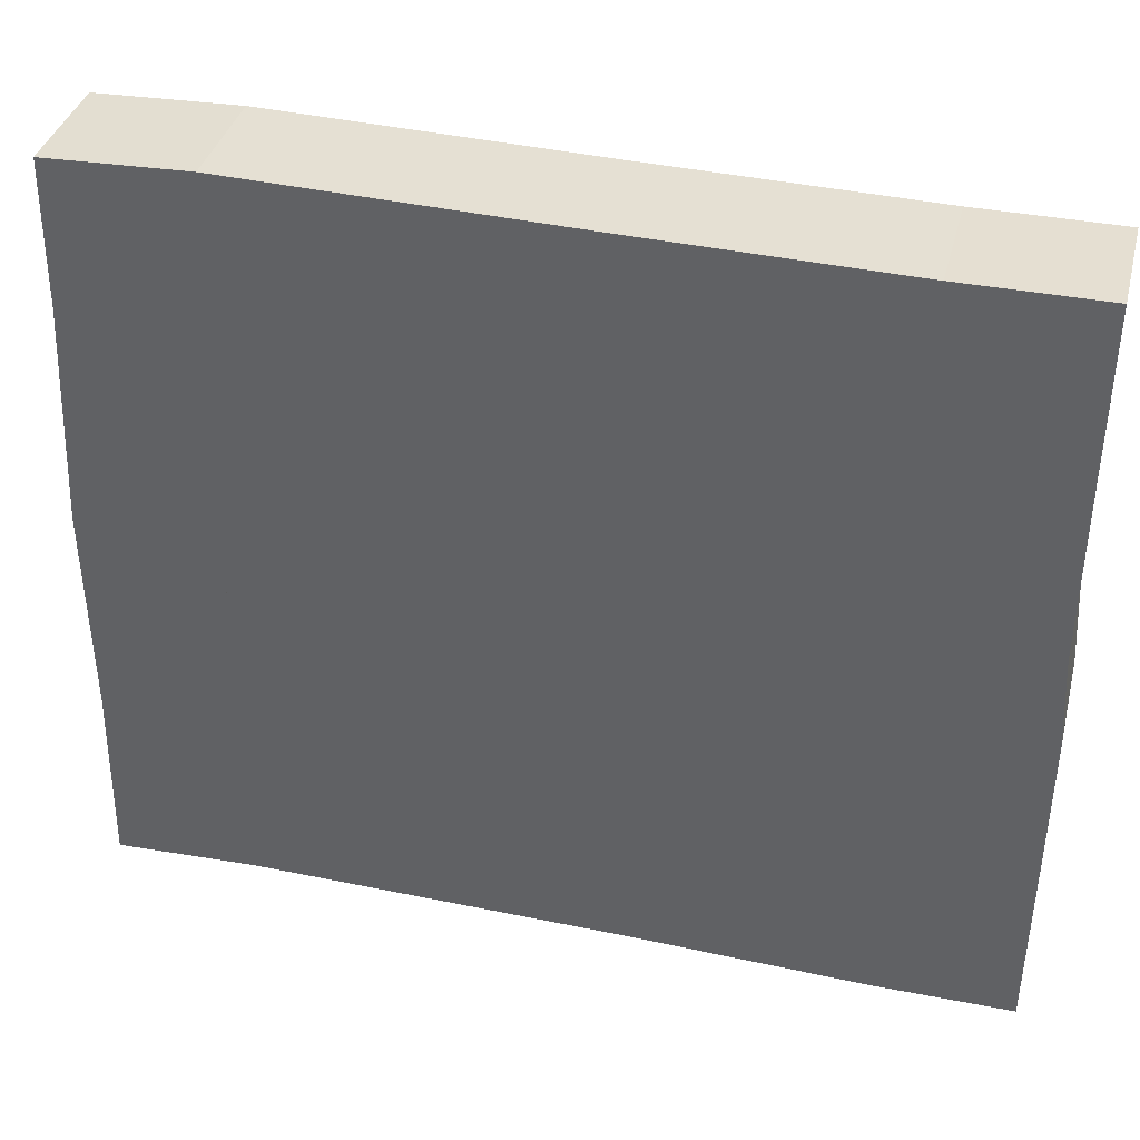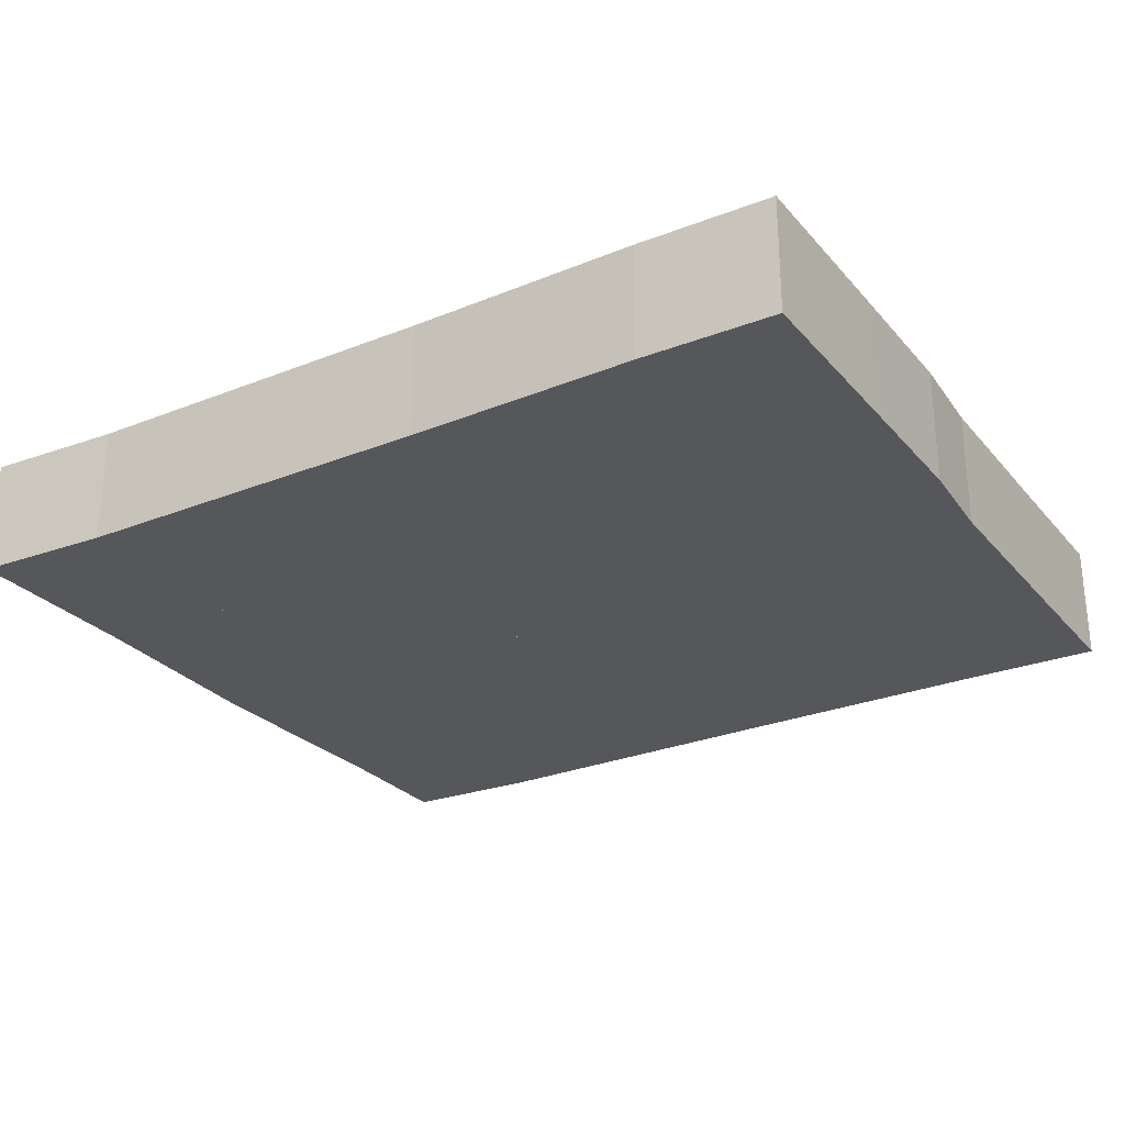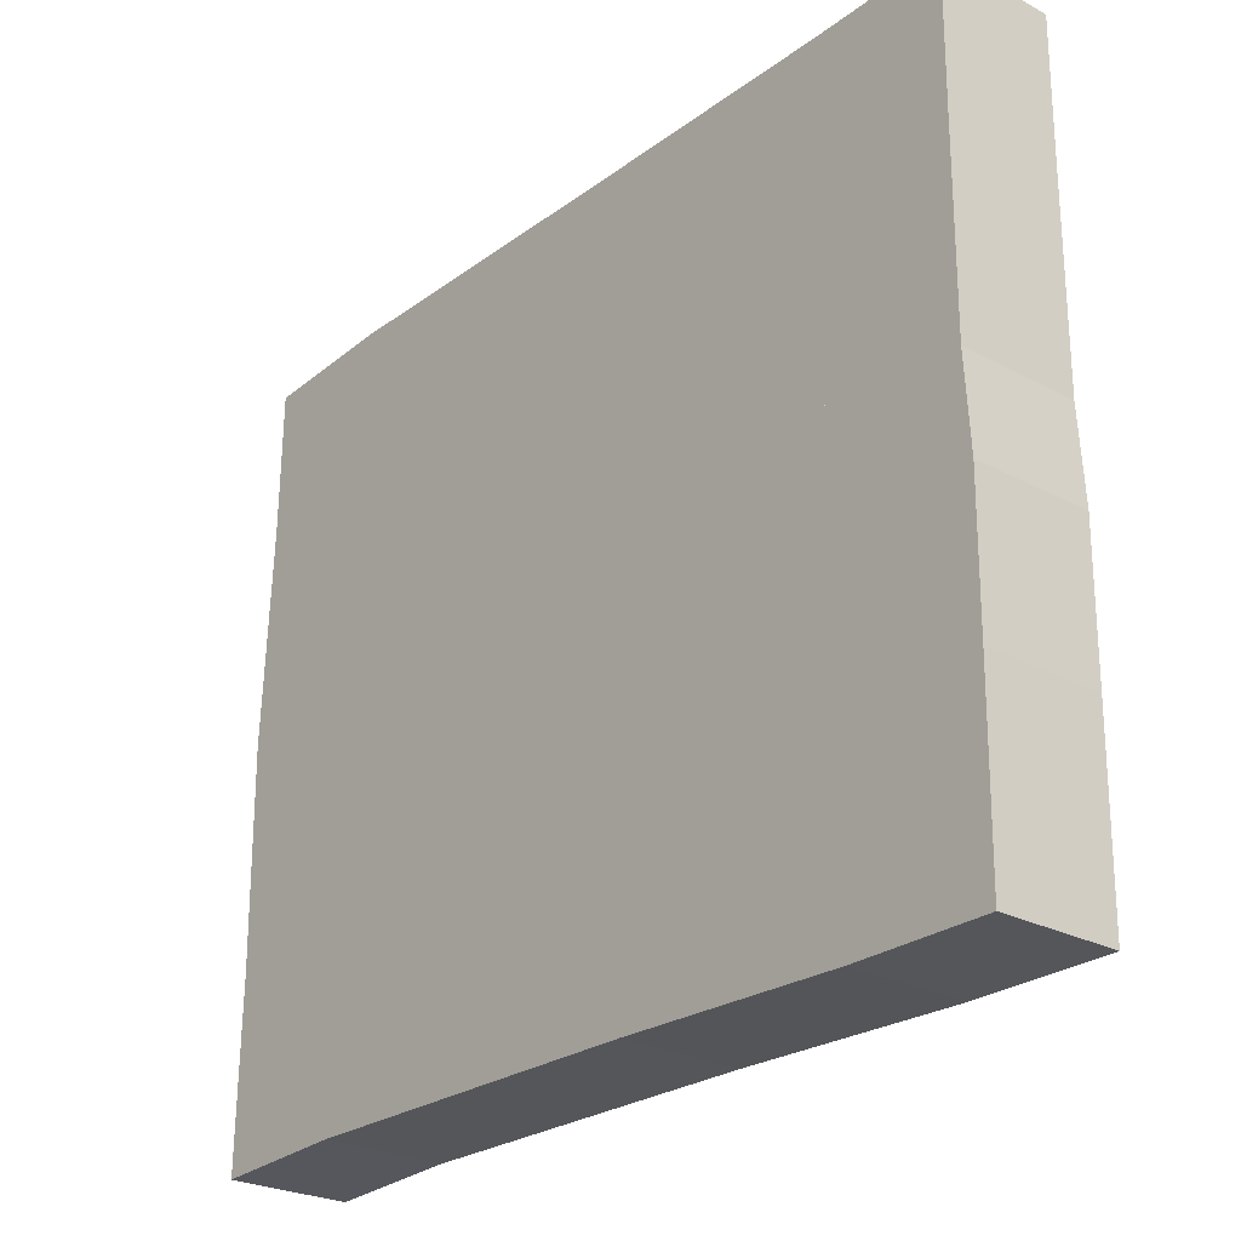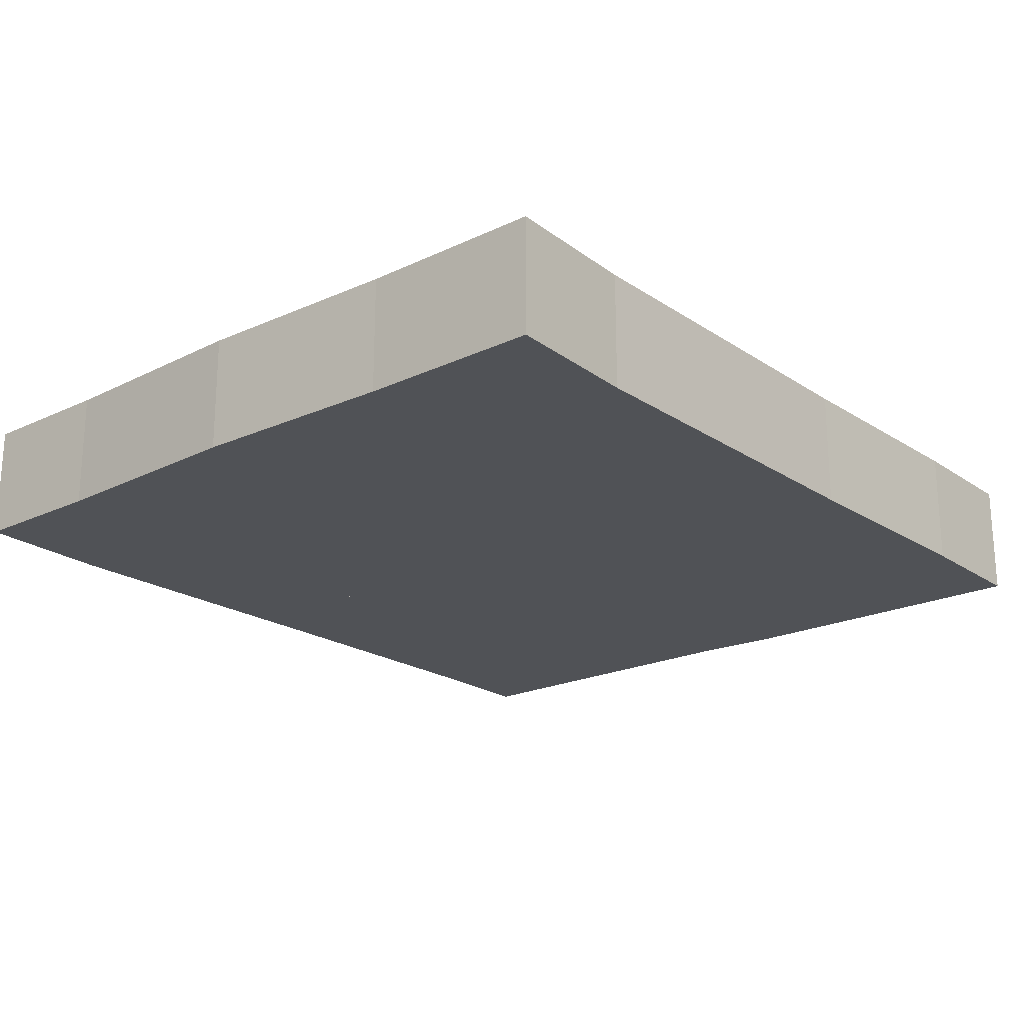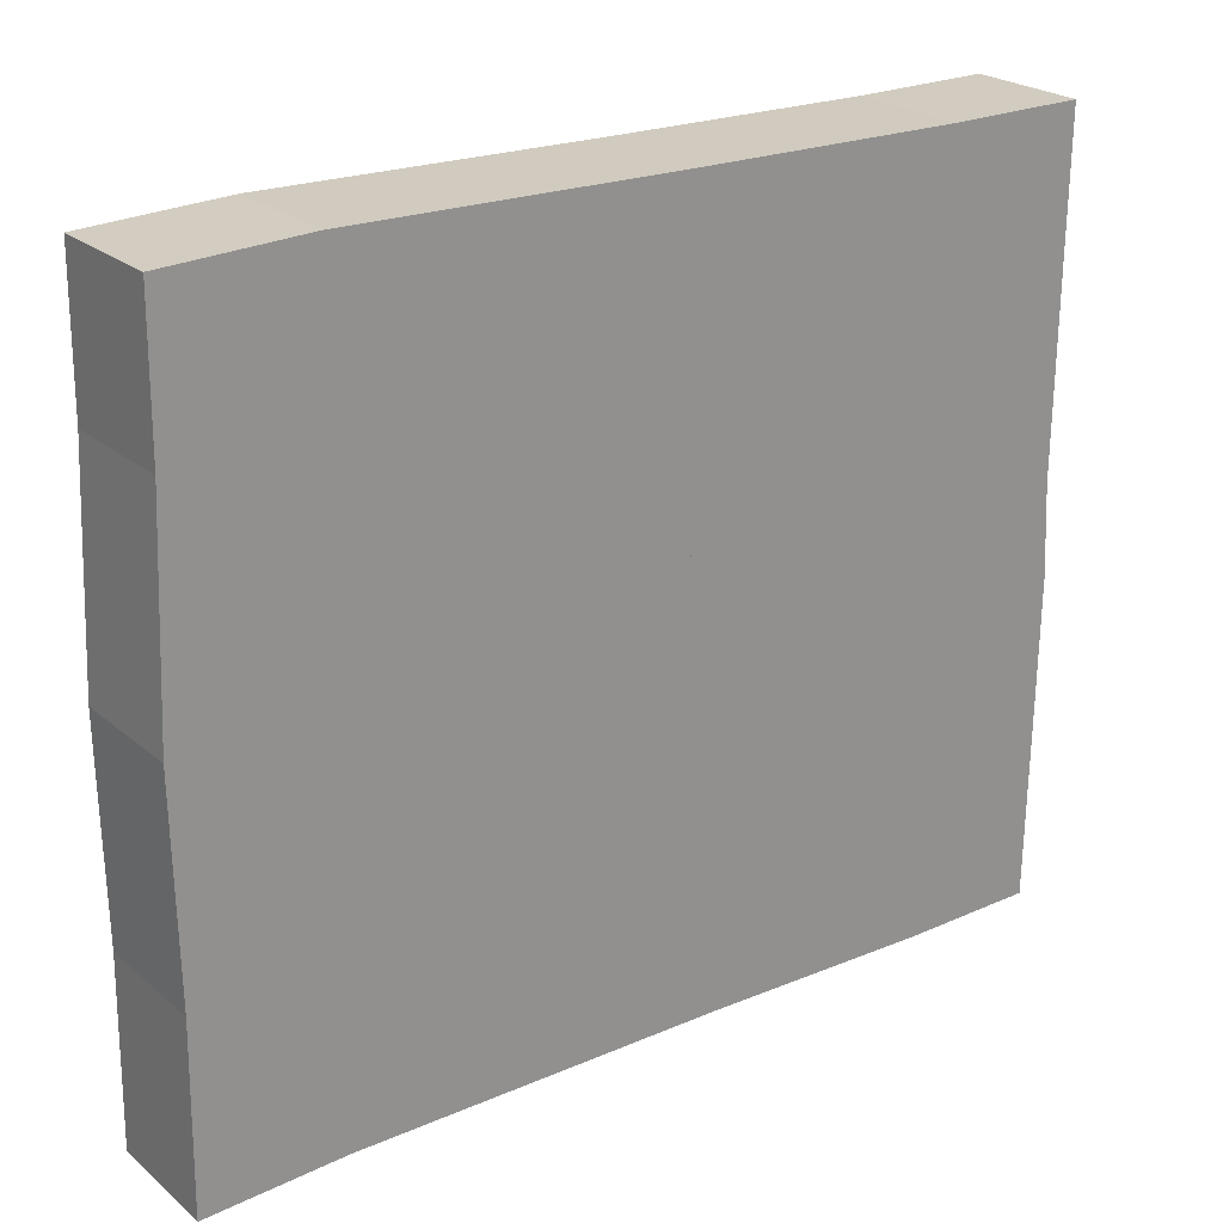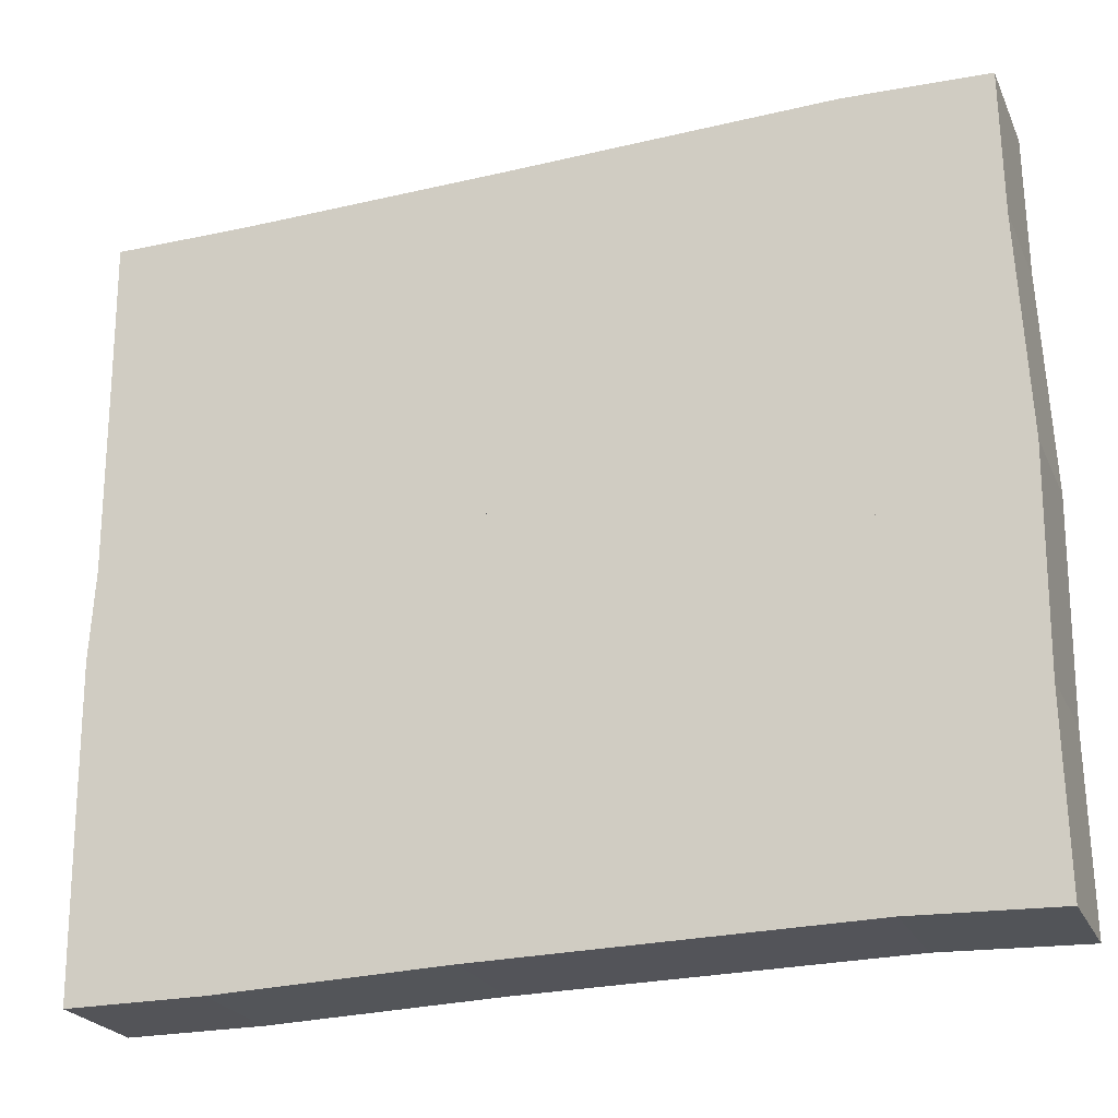
<metadata>
{"format":"obj","ext":"obj","renderer":"f3d","projection":"perspective","resolution":1024,"background":"white","views":[{"elev":37.3,"azim":14.1,"up":"+Y"},{"elev":-27.2,"azim":30.8,"up":"+Z"},{"elev":-26.1,"azim":50.0,"up":"+Y"},{"elev":-21.0,"azim":-50.6,"up":"+Z"},{"elev":23.9,"azim":-36.6,"up":"+Y"},{"elev":-23.6,"azim":-160.1,"up":"+Y"}]}
</metadata>
<code>
o living_room
v -0.652 0.3005 -1.5
v 5.042 0.3708 -1.5
v -0.5466 4.729 -1.5
v 5.077 4.624 -1.5
v -0.652 0.3005 1
v 5.042 0.3708 1
v -0.5466 4.729 1
v 5.077 4.624 1
f 2 3 4
f 6 7 5
f 3 8 4
f 2 5 1
f 4 6 2
f 1 7 3
f 2 1 3
f 6 8 7
f 3 7 8
f 2 6 5
f 4 8 6
f 1 5 7
o outside
v 5.109 -4.598 -1.5
v 0.1213 -4.445 -1.5
v -0.7926 -3.46 -1.5
v 0.1213 -3.46 -1.5
v 5.148 -1.598 -1.5
v 5.042 0.3708 -1.5
v -0.5466 4.729 -1.5
v 5.077 4.624 -1.5
v -3.815 -3.496 -1.5
v -7.893 0.2302 -1.5
v -7.682 4.905 -1.5
v -3.856 -4.387 -1.5
v -7.822 -4.33 -1.5
v 5.048 -8.544 -1.5
v 0.06025 -8.391 -1.5
v -3.917 -8.333 -1.5
v -7.883 -8.276 -1.5
v 8.026 -4.598 -1.5
v 8.065 -1.598 -1.5
v 7.959 0.3708 -1.5
v 7.995 4.624 -1.5
v 7.965 -8.544 -1.5
v -0.5114 7.822 -1.5
v 5.112 7.717 -1.5
v -7.647 7.998 -1.5
v 8.03 7.717 -1.5
v -10.88 0.1248 -1.5
v -10.67 4.8 -1.5
v -10.81 -4.435 -1.5
v -10.87 -8.381 -1.5
v -10.63 7.893 -1.5
v 5.109 -4.598 1
v 0.1213 -4.445 1
v 0.1213 -3.46 1
v -0.7926 -3.46 1
v 5.148 -1.598 1
v 5.042 0.3708 1
v -0.5466 4.729 1
v 5.077 4.624 1
v -3.815 -3.496 1
v -7.893 0.2302 1
v -7.682 4.905 1
v -3.856 -4.387 1
v -7.822 -4.33 1
v 5.048 -8.544 1
v 0.06025 -8.391 1
v -3.917 -8.333 1
v -7.883 -8.276 1
v 8.026 -4.598 1
v 8.065 -1.598 1
v 7.959 0.3708 1
v 7.995 4.624 1
v 7.965 -8.544 1
v -0.5114 7.822 1
v 5.112 7.717 1
v -7.647 7.998 1
v 8.03 7.717 1
v -10.88 0.1248 1
v -10.67 4.8 1
v -10.81 -4.435 1
v -10.87 -8.381 1
v -10.63 7.893 1
f 20 17 11
f 23 20 10
f 24 21 20
f 9 23 10
f 13 26 9
f 28 13 14
f 9 30 22
f 16 28 14
f 32 29 16
f 19 31 15
f 15 32 16
f 19 39 33
f 21 35 18
f 18 36 19
f 25 37 21
f 43 48 51
f 51 54 41
f 52 55 51
f 40 54 53
f 44 57 58
f 44 59 45
f 40 61 57
f 47 59 60
f 60 63 47
f 50 62 64
f 46 63 62
f 50 70 67
f 52 66 68
f 49 67 66
f 56 68 69
f 26 61 30
f 21 51 20
f 37 66 35
f 18 52 21
f 38 68 37
f 36 70 39
f 10 40 9
f 22 54 23
f 12 41 10
f 30 53 22
f 24 56 25
f 39 64 33
f 11 42 12
f 23 55 24
f 9 44 13
f 31 63 32
f 13 45 14
f 33 62 31
f 25 69 38
f 16 46 15
f 32 65 34
f 14 47 16
f 17 43 11
f 34 60 29
f 27 57 26
f 19 49 18
f 28 58 27
f 15 50 19
f 29 59 28
f 20 48 17
f 35 67 36
f 12 10 11
f 10 20 11
f 23 24 20
f 24 25 21
f 9 22 23
f 13 27 26
f 28 27 13
f 9 26 30
f 16 29 28
f 32 34 29
f 19 33 31
f 15 31 32
f 19 36 39
f 21 37 35
f 18 35 36
f 25 38 37
f 51 41 43
f 41 42 43
f 51 55 54
f 52 56 55
f 40 41 54
f 44 40 57
f 44 58 59
f 40 53 61
f 47 45 59
f 60 65 63
f 50 46 62
f 46 47 63
f 50 64 70
f 52 49 66
f 49 50 67
f 56 52 68
f 26 57 61
f 21 52 51
f 37 68 66
f 18 49 52
f 38 69 68
f 36 67 70
f 10 41 40
f 22 53 54
f 12 42 41
f 30 61 53
f 24 55 56
f 39 70 64
f 11 43 42
f 23 54 55
f 9 40 44
f 31 62 63
f 13 44 45
f 33 64 62
f 25 56 69
f 16 47 46
f 32 63 65
f 14 45 47
f 17 48 43
f 34 65 60
f 27 58 57
f 19 50 49
f 28 59 58
f 15 46 50
f 29 60 59
f 20 51 48
f 35 66 67
o bathroom
v -3.815 -3.496 -1.5
v -3.851 -1.703 -1.5
v -3.745 0.2654 -1.5
v -7.893 0.2302 -1.5
v -3.856 -4.387 -1.5
v -7.822 -4.33 -1.5
v -3.815 -3.496 1
v -3.851 -1.703 1
v -3.745 0.2654 1
v -7.893 0.2302 1
v -3.856 -4.387 1
v -7.822 -4.33 1
f 74 73 72
f 80 82 78
f 76 80 74
f 71 81 75
f 73 78 72
f 75 82 76
f 74 79 73
f 72 77 71
f 72 71 76
f 71 75 76
f 76 74 72
f 81 77 82
f 77 78 82
f 78 79 80
f 76 82 80
f 71 77 81
f 73 79 78
f 75 81 82
f 74 80 79
f 72 78 77
o bedroom
v -0.652 0.3005 -1.5
v -0.5466 4.729 -1.5
v -3.745 0.2654 -1.5
v -7.893 0.2302 -1.5
v -7.682 4.905 -1.5
v -0.652 0.3005 1
v -0.5466 4.729 1
v -3.745 0.2654 1
v -7.893 0.2302 1
v -7.682 4.905 1
f 85 86 87
f 92 91 90
f 86 92 87
f 83 90 85
f 87 89 84
f 85 91 86
f 84 88 83
f 87 84 85
f 84 83 85
f 88 89 90
f 89 92 90
f 86 91 92
f 83 88 90
f 87 92 89
f 85 90 91
f 84 89 88
o dining_room
v -0.7574 -1.598 -1.5
v 5.148 -1.598 -1.5
v -0.652 0.3005 -1.5
v 5.042 0.3708 -1.5
v -3.851 -1.703 -1.5
v -3.745 0.2654 -1.5
v -0.7574 -1.598 1
v 5.148 -1.598 1
v -0.652 0.3005 1
v 5.042 0.3708 1
v -3.851 -1.703 1
v -3.745 0.2654 1
f 94 95 96
f 93 98 95
f 100 101 99
f 104 99 101
f 93 103 97
f 96 100 94
f 98 101 95
f 97 104 98
f 95 102 96
f 94 99 93
f 94 93 95
f 93 97 98
f 100 102 101
f 104 103 99
f 93 99 103
f 96 102 100
f 98 104 101
f 97 103 104
f 95 101 102
f 94 100 99
o door
v -0.7926 -3.46 -1.5
v -0.7574 -1.598 -1.5
v -3.815 -3.496 -1.5
v -3.851 -1.703 -1.5
v -0.7926 -3.46 1
v -0.7574 -1.598 1
v -3.815 -3.496 1
v -3.851 -1.703 1
f 105 108 106
f 112 109 110
f 108 110 106
f 105 111 107
f 107 112 108
f 106 109 105
f 105 107 108
f 112 111 109
f 108 112 110
f 105 109 111
f 107 111 112
f 106 110 109
o kitchen
v 5.109 -4.598 -1.5
v 0.1213 -4.445 -1.5
v -0.7926 -3.46 -1.5
v 0.1213 -3.46 -1.5
v -0.7574 -1.598 -1.5
v 5.148 -1.598 -1.5
v -0.7926 -3.46 1
v -0.7574 -1.598 1
v 5.109 -4.598 1
v 0.1213 -4.445 1
v 0.1213 -3.46 1
v 5.148 -1.598 1
f 118 113 114 116 115 117
f 124 120 119 123 122 121
f 118 117 120 124
f 116 114 122 123
f 117 115 119 120
f 113 118 124 121
f 115 116 123 119
f 114 113 121 122

</code>
